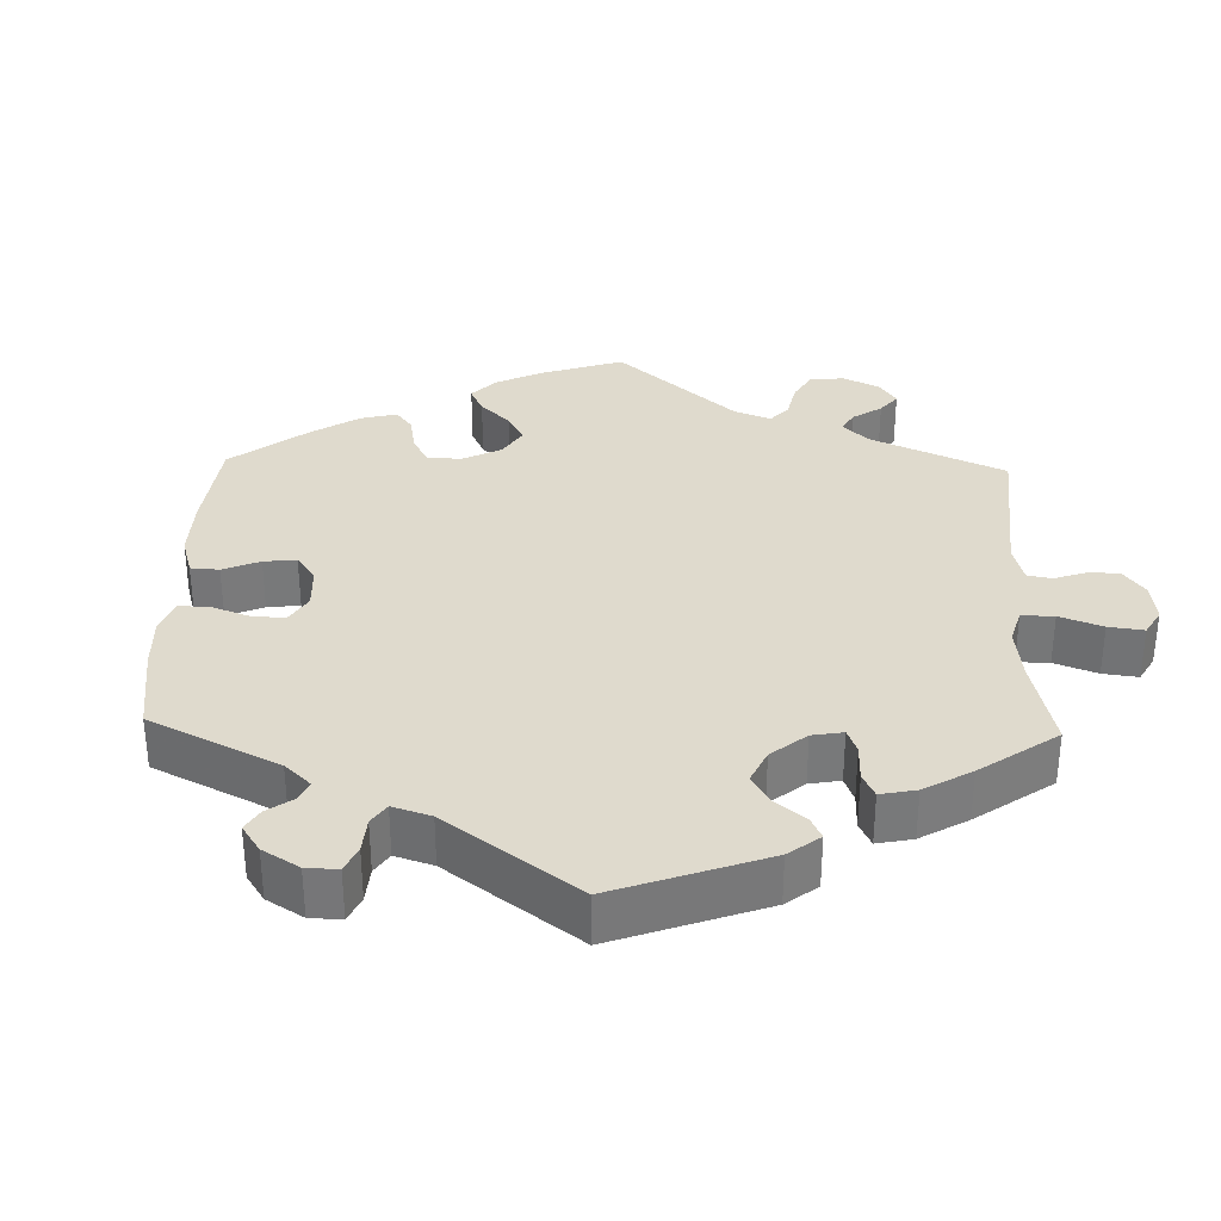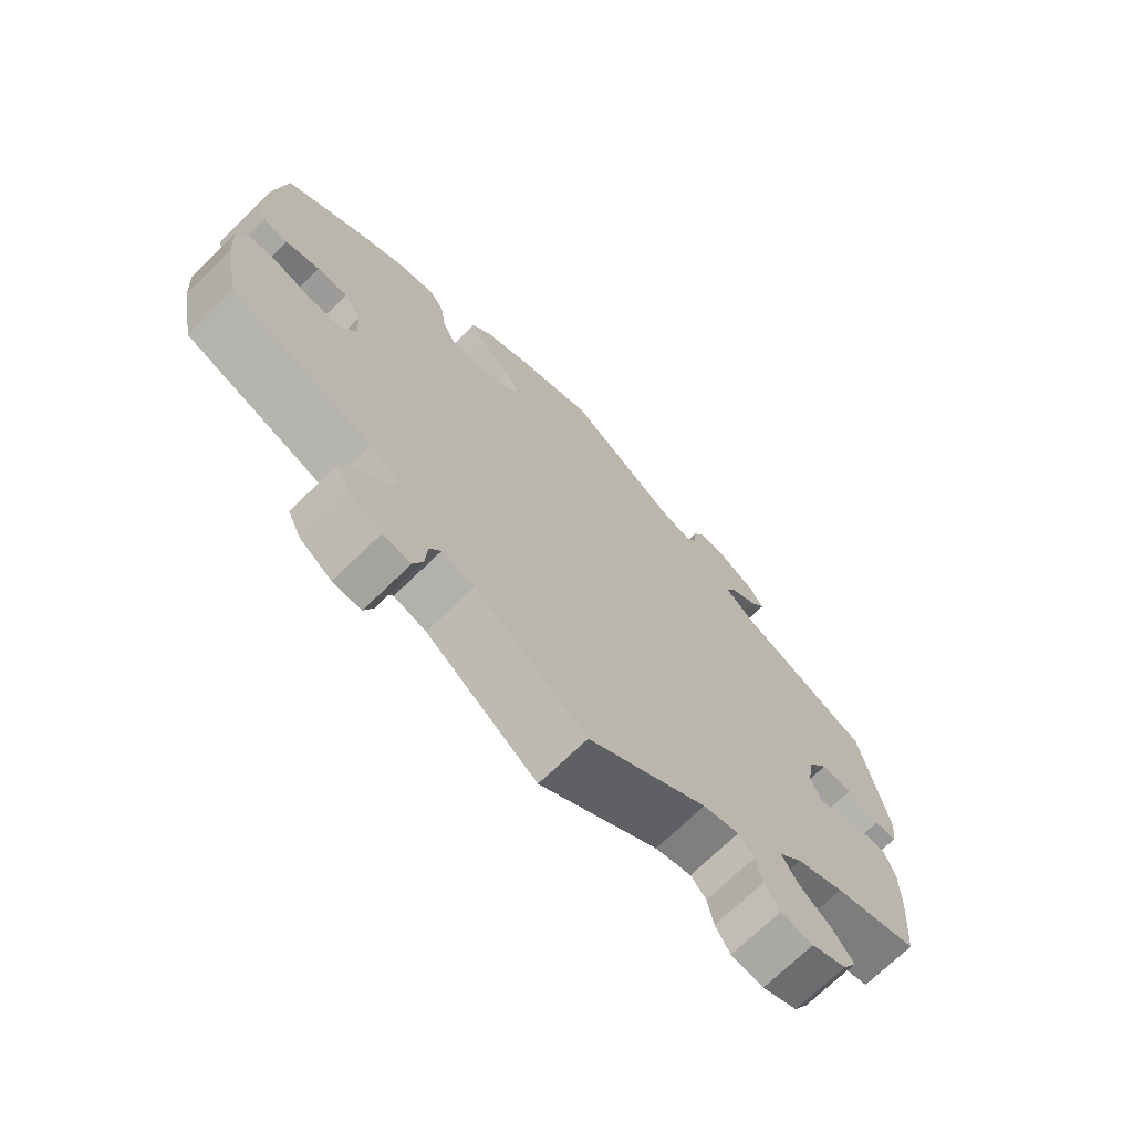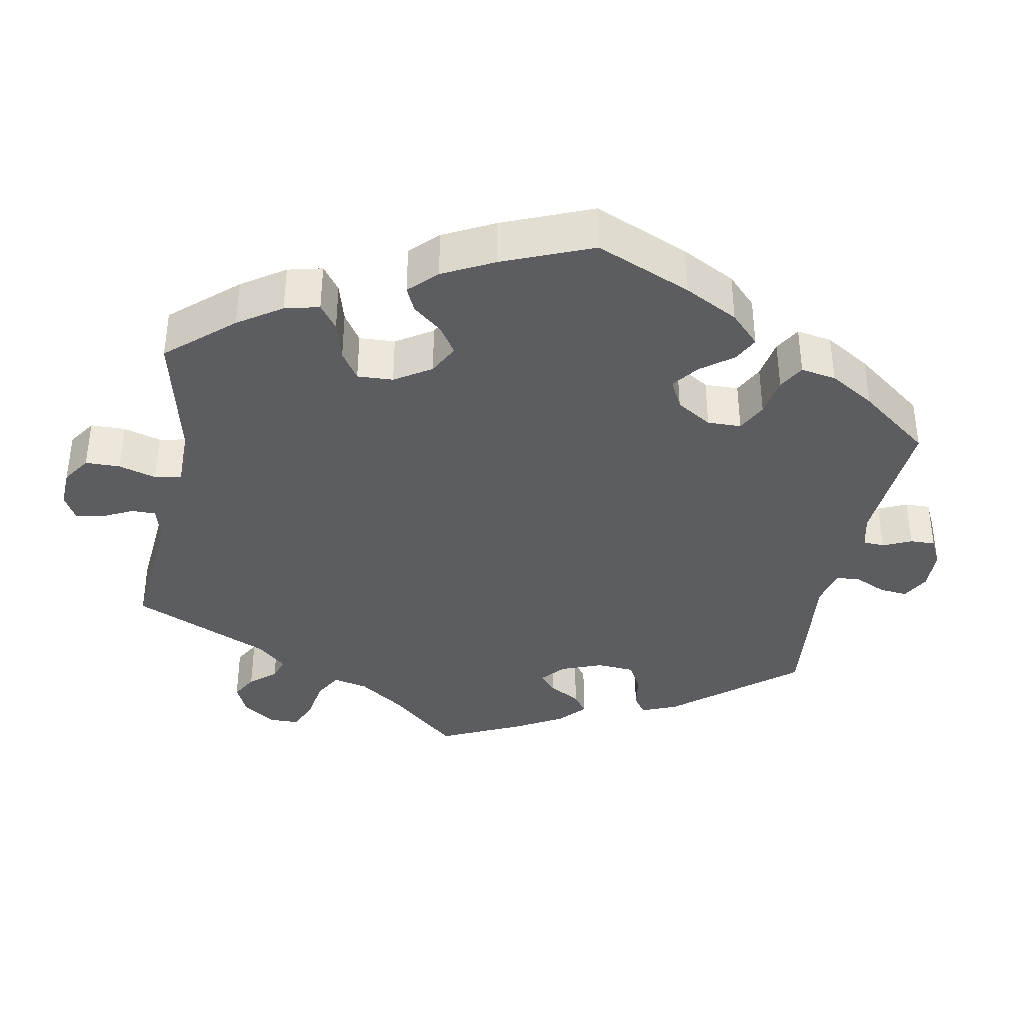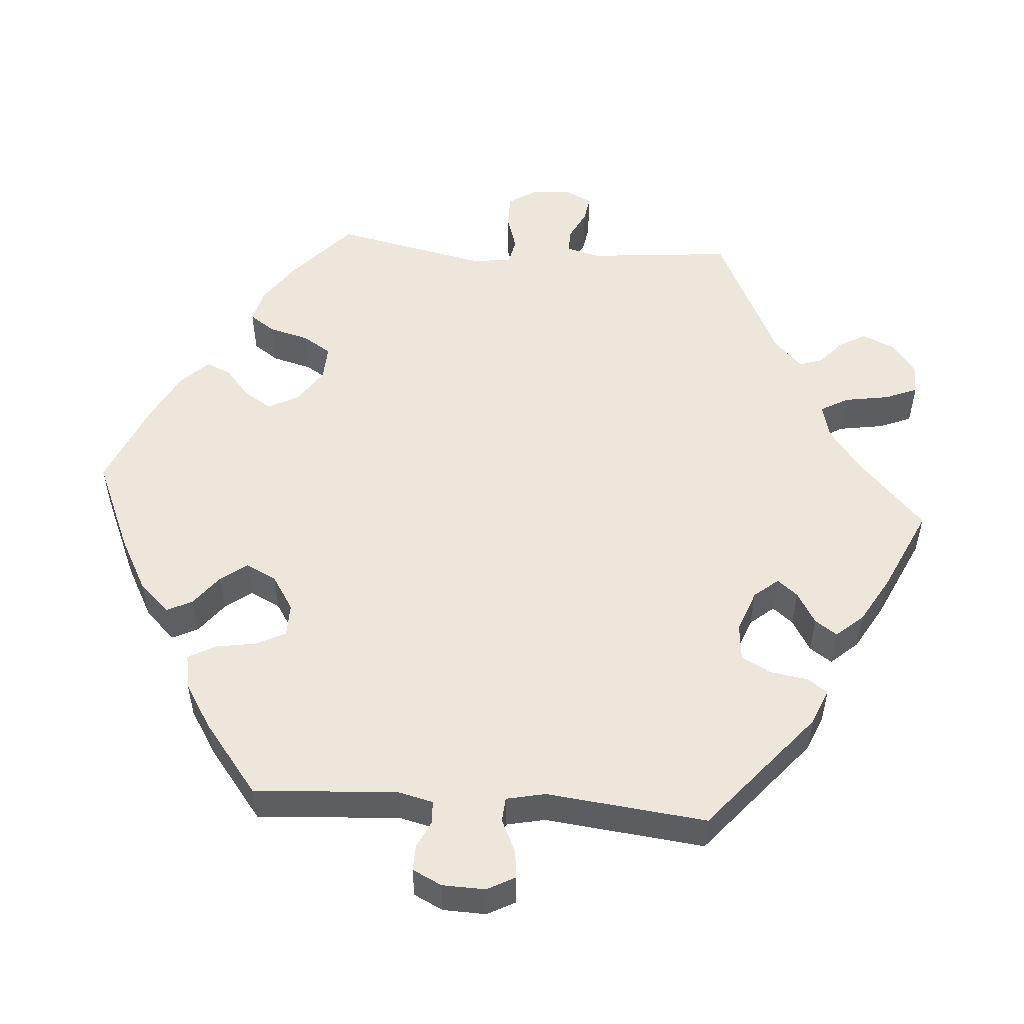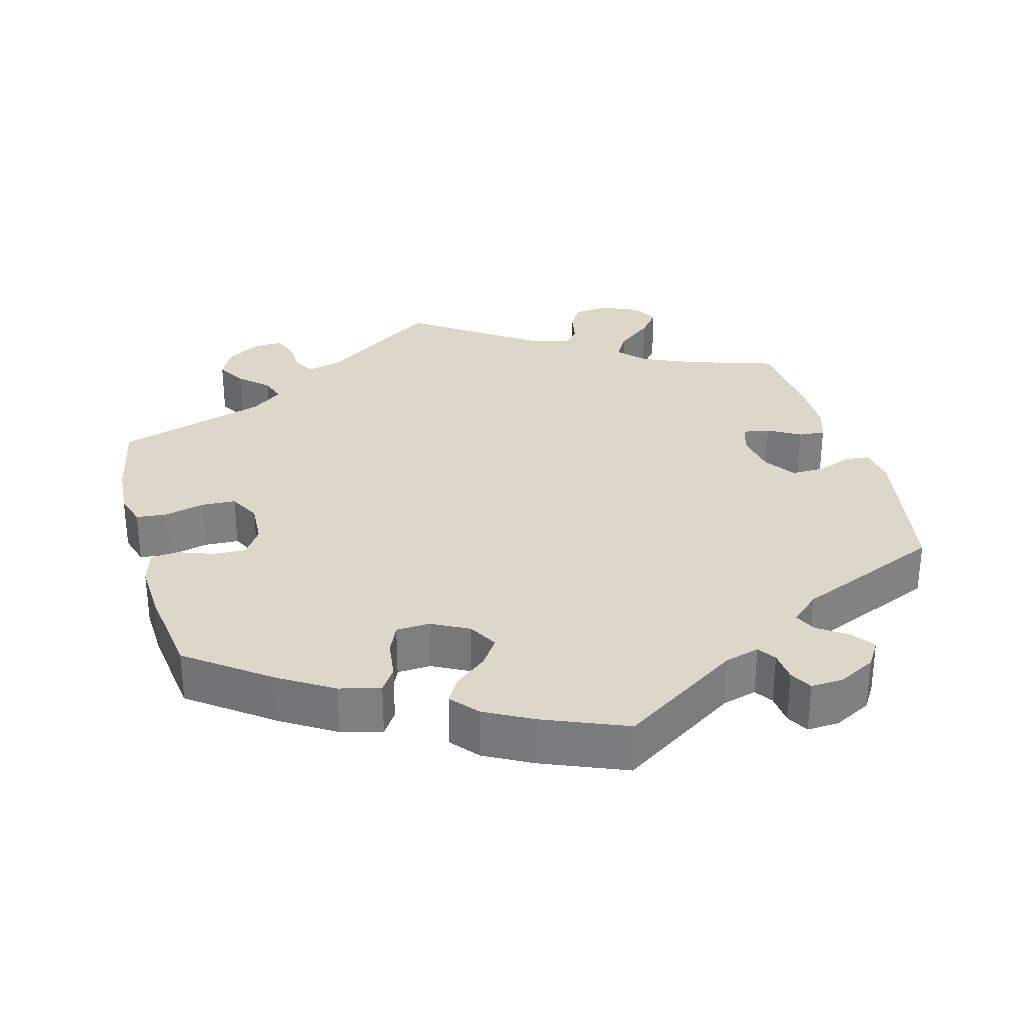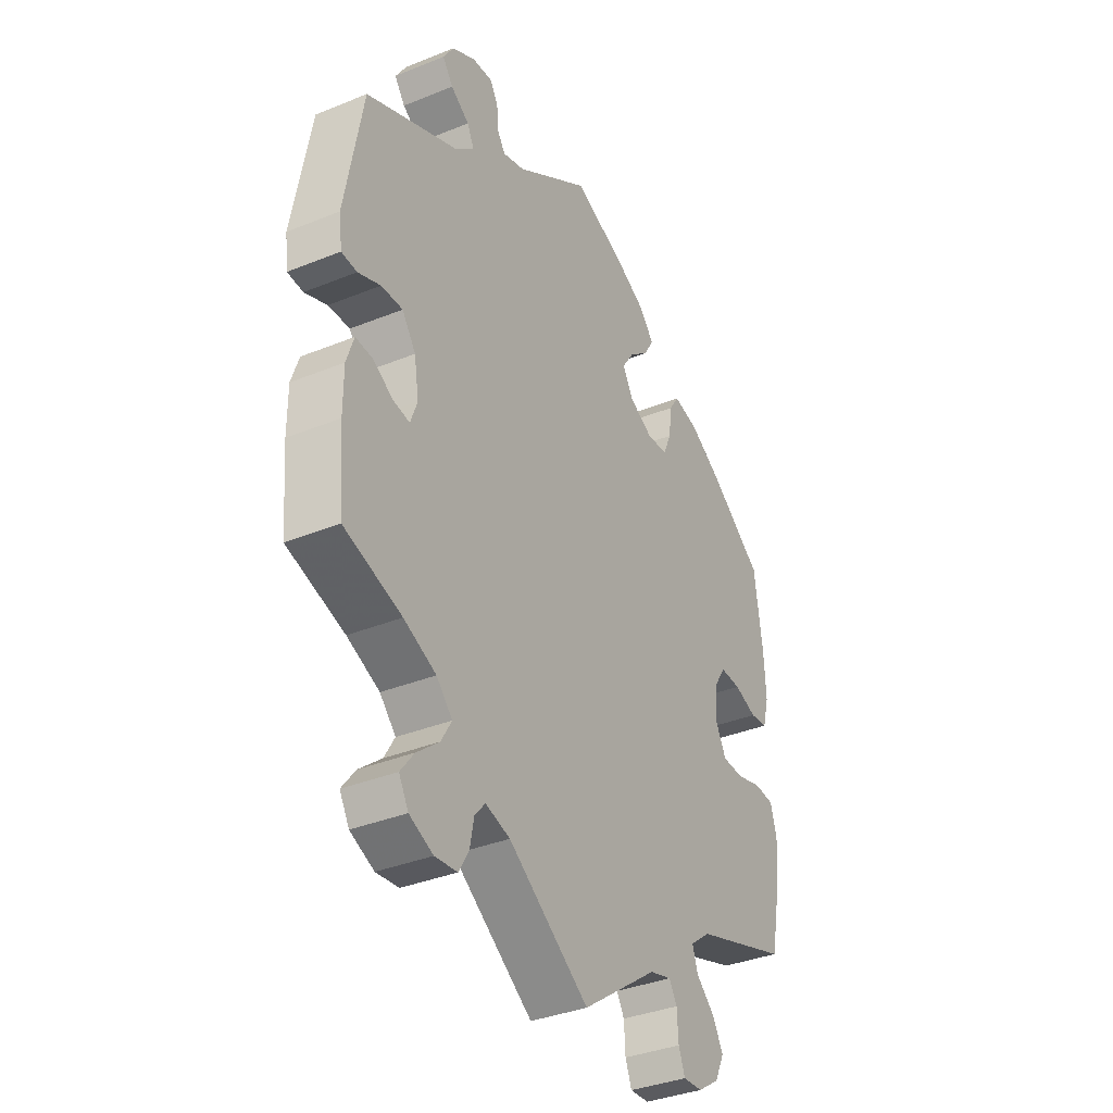
<metadata>
{"format":"obj","ext":"obj","renderer":"f3d","projection":"perspective","resolution":1024,"background":"white","views":[{"elev":32.7,"azim":61.7,"up":"+Y"},{"elev":-71.4,"azim":-45.8,"up":"+Z"},{"elev":-36.7,"azim":-70.5,"up":"+Y"},{"elev":52.0,"azim":34.3,"up":"+Y"},{"elev":30.3,"azim":-15.0,"up":"+Y"},{"elev":-35.9,"azim":118.1,"up":"+Z"}]}
</metadata>
<code>
v -0.166 0.07 -0.502
v -0.234 0.07 -0.567
v 0.234 0.07 0.564
v 0.495 0.07 -0.059
v -0.146 0.07 0.348
v -0.422 0.07 0.395
v 0.548 0.07 -0.104
v -0.198 0.07 0.321
v 0.414 0.07 -0.091
v 0.328 0.07 -0.457
v 0.292 0.07 0.436
v 0.407 0.07 -0.536
v -0.552 0.07 -0.072
v -0.561 0.07 -0.191
v 0.254 0.07 -0.507
v -0.29 0.07 -0.601
v 0 0.07 -0.62
v 0.409 0.07 0.012
v -0.559 0.07 0.099
v -0.507 0.07 0.044
v 0.251 0.07 0.595
v 0.348 0.07 0.564
v -0.405 0.07 -0.081
v -0.123 0.07 0.389
v -0.182 0.07 0.538
v -0.214 0.07 0.5
v 0.285 0.07 -0.591
v -0.545 0.07 0.048
v -0.294 0.07 -0.448
v 0.548 0.07 -0.18
v 0 0.07 0.62
v -0.555 0.07 0.178
v -0.537 0.07 -0.31
v -0.214 0.07 -0.489
v 0.305 0.07 -0.418
v -0.457 0.07 0.062
v -0.509 0.07 -0.068
v -0.263 0.07 0.366
v -0.292 0.07 0.454
v -0.453 0.07 -0.083
v 0.334 0.07 -0.596
v -0.334 0.07 -0.485
v -0.248 0.07 -0.603
v 0.486 0.07 0.054
v 0.537 0.07 -0.31
v 0.371 0.07 0.527
v -0.326 0.07 -0.378
v 0.165 0.07 0.51
v 0.333 0.07 0.399
v -0.537 0.07 0.31
v 0.537 0.07 0.31
v 0.569 0.07 0.038
v 0.231 0.07 -0.481
v -0.566 0.07 -0.119
v 0.213 0.07 0.496
v 0.535 0.07 0.035
v -0.149 0.07 0.428
v 0.399 0.07 -0.05
v 0.263 0.07 -0.554
v -0.245 0.07 0.324
v 0.576 0.07 0.092
v 0.45 0.07 -0.085
v 0.411 0.07 -0.35
v 0.177 0.07 -0.497
v 0.439 0.07 0.055
v 0.377 0.07 -0.497
v 0.386 0.07 -0.573
v -0.193 0.07 0.464
v -0.337 0.07 -0.57
v 0.307 0.07 0.467
v -0.282 0.07 -0.412
v 0.23 0.07 0.521
v -0.411 0.07 0.064
v -0.385 0.07 0.023
v -0.358 0.07 -0.527
v 0.348 0.07 0.495
v -0.116 0.07 0.573
v 0.34 0.07 -0.381
v -0.231 0.07 -0.518
v 0.296 0.07 0.592
v -0.349 0.07 0.44
v -0.382 0.07 -0.037
v 0.532 0.07 -0.056
v -0.27 0.07 0.421
v -0.166 -0 -0.502
v -0.234 -0 -0.567
v 0.234 -0 0.564
v 0.495 -0 -0.059
v -0.146 -0 0.348
v -0.422 -0 0.395
v 0.548 -0 -0.104
v -0.198 -0 0.321
v 0.414 -0 -0.091
v 0.328 -0 -0.457
v 0.292 -0 0.436
v 0.407 -0 -0.536
v -0.552 -0 -0.072
v -0.561 -0 -0.191
v 0.254 -0 -0.507
v -0.29 -0 -0.601
v 0 -0 -0.62
v 0.409 -0 0.012
v -0.559 -0 0.099
v -0.507 -0 0.044
v 0.251 -0 0.595
v 0.348 -0 0.564
v -0.405 -0 -0.081
v -0.123 -0 0.389
v -0.182 -0 0.538
v -0.214 -0 0.5
v 0.285 -0 -0.591
v -0.545 -0 0.048
v -0.294 -0 -0.448
v 0.548 -0 -0.18
v 0 -0 0.62
v -0.555 -0 0.178
v -0.537 -0 -0.31
v -0.214 -0 -0.489
v 0.305 -0 -0.418
v -0.457 -0 0.062
v -0.509 -0 -0.068
v -0.263 -0 0.366
v -0.292 -0 0.454
v -0.453 -0 -0.083
v 0.334 -0 -0.596
v -0.334 -0 -0.485
v -0.248 -0 -0.603
v 0.486 -0 0.054
v 0.537 -0 -0.31
v 0.371 -0 0.527
v -0.326 -0 -0.378
v 0.165 -0 0.51
v 0.333 -0 0.399
v -0.537 -0 0.31
v 0.537 -0 0.31
v 0.569 -0 0.038
v 0.231 -0 -0.481
v -0.566 -0 -0.119
v 0.213 -0 0.496
v 0.535 -0 0.035
v -0.149 -0 0.428
v 0.399 -0 -0.05
v 0.263 -0 -0.554
v -0.245 -0 0.324
v 0.576 -0 0.092
v 0.45 -0 -0.085
v 0.411 -0 -0.35
v 0.177 -0 -0.497
v 0.439 -0 0.055
v 0.377 -0 -0.497
v 0.386 -0 -0.573
v -0.193 -0 0.464
v -0.337 -0 -0.57
v 0.307 -0 0.467
v -0.282 -0 -0.412
v 0.23 -0 0.521
v -0.411 -0 0.064
v -0.385 -0 0.023
v -0.358 -0 -0.527
v 0.348 -0 0.495
v -0.116 -0 0.573
v 0.34 -0 -0.381
v -0.231 -0 -0.518
v 0.296 -0 0.592
v -0.349 -0 0.44
v -0.382 -0 -0.037
v 0.532 -0 -0.056
v -0.27 -0 0.421
f 30 45 63
f 7 30 63 78
f 62 4 83 7
f 9 62 7 78
f 58 9 78 35
f 18 58 35
f 61 52 56 44
f 49 51 61 44
f 11 49 44 65
f 22 46 76 70
f 22 70 11
f 80 22 11
f 72 3 21 80
f 55 72 80 11
f 48 55 11 65
f 57 68 26 25
f 24 57 25 77
f 81 39 84 38
f 81 38 60
f 6 81 60
f 50 6 60
f 32 50 60 8
f 36 20 28 19
f 73 36 19 32
f 54 13 37 40
f 54 40 23
f 47 33 14 54
f 71 47 54 23
f 69 75 42 29
f 43 16 69 29
f 79 2 43 29
f 34 79 29 71
f 1 34 71 23
f 64 17 1 23
f 41 27 59 15
f 41 15 53
f 67 41 53
f 10 66 12 67
f 35 10 67 53
f 18 35 53 64
f 48 65 18
f 24 77 31 48
f 5 24 48 18
f 8 5 18 64
f 73 32 8
f 74 73 8 64
f 64 23 82
f 64 82 74
f 147 129 114
f 162 147 114 91
f 91 167 88 146
f 162 91 146 93
f 119 162 93 142
f 119 142 102
f 128 140 136 145
f 128 145 135 133
f 149 128 133 95
f 154 160 130 106
f 95 154 106
f 95 106 164
f 164 105 87 156
f 95 164 156 139
f 149 95 139 132
f 109 110 152 141
f 161 109 141 108
f 122 168 123 165
f 144 122 165
f 144 165 90
f 144 90 134
f 92 144 134 116
f 103 112 104 120
f 116 103 120 157
f 124 121 97 138
f 107 124 138
f 138 98 117 131
f 107 138 131 155
f 113 126 159 153
f 113 153 100 127
f 113 127 86 163
f 155 113 163 118
f 107 155 118 85
f 107 85 101 148
f 99 143 111 125
f 137 99 125
f 137 125 151
f 151 96 150 94
f 137 151 94 119
f 148 137 119 102
f 102 149 132
f 132 115 161 108
f 102 132 108 89
f 148 102 89 92
f 92 116 157
f 148 92 157 158
f 166 107 148
f 158 166 148
f 63 147 162 78
f 78 162 119 35
f 35 119 94 10
f 10 94 150 66
f 66 150 96 12
f 12 96 151 67
f 67 151 125 41
f 41 125 111 27
f 27 111 143 59
f 59 143 99 15
f 15 99 137 53
f 53 137 148 64
f 64 148 101 17
f 17 101 85 1
f 1 85 118 34
f 34 118 163 79
f 79 163 86 2
f 2 86 127 43
f 43 127 100 16
f 16 100 153 69
f 69 153 159 75
f 75 159 126 42
f 42 126 113 29
f 29 113 155 71
f 71 155 131 47
f 47 131 117 33
f 33 117 98 14
f 14 98 138 54
f 54 138 97 13
f 13 97 121 37
f 37 121 124 40
f 40 124 107 23
f 23 107 166 82
f 82 166 158 74
f 74 158 157 73
f 73 157 120 36
f 36 120 104 20
f 20 104 112 28
f 28 112 103 19
f 19 103 116 32
f 32 116 134 50
f 50 134 90 6
f 6 90 165 81
f 81 165 123 39
f 39 123 168 84
f 84 168 122 38
f 38 122 144 60
f 60 144 92 8
f 8 92 89 5
f 5 89 108 24
f 24 108 141 57
f 57 141 152 68
f 68 152 110 26
f 26 110 109 25
f 25 109 161 77
f 77 161 115 31
f 31 115 132 48
f 48 132 139 55
f 55 139 156 72
f 72 156 87 3
f 3 87 105 21
f 21 105 164 80
f 80 164 106 22
f 22 106 130 46
f 46 130 160 76
f 76 160 154 70
f 70 154 95 11
f 11 95 133 49
f 49 133 135 51
f 51 135 145 61
f 61 145 136 52
f 52 136 140 56
f 56 140 128 44
f 44 128 149 65
f 65 149 102 18
f 18 102 142 58
f 58 142 93 9
f 9 93 146 62
f 62 146 88 4
f 4 88 167 83
f 83 167 91 7
f 7 91 114 30
f 30 114 129 45
f 45 129 147 63

</code>
